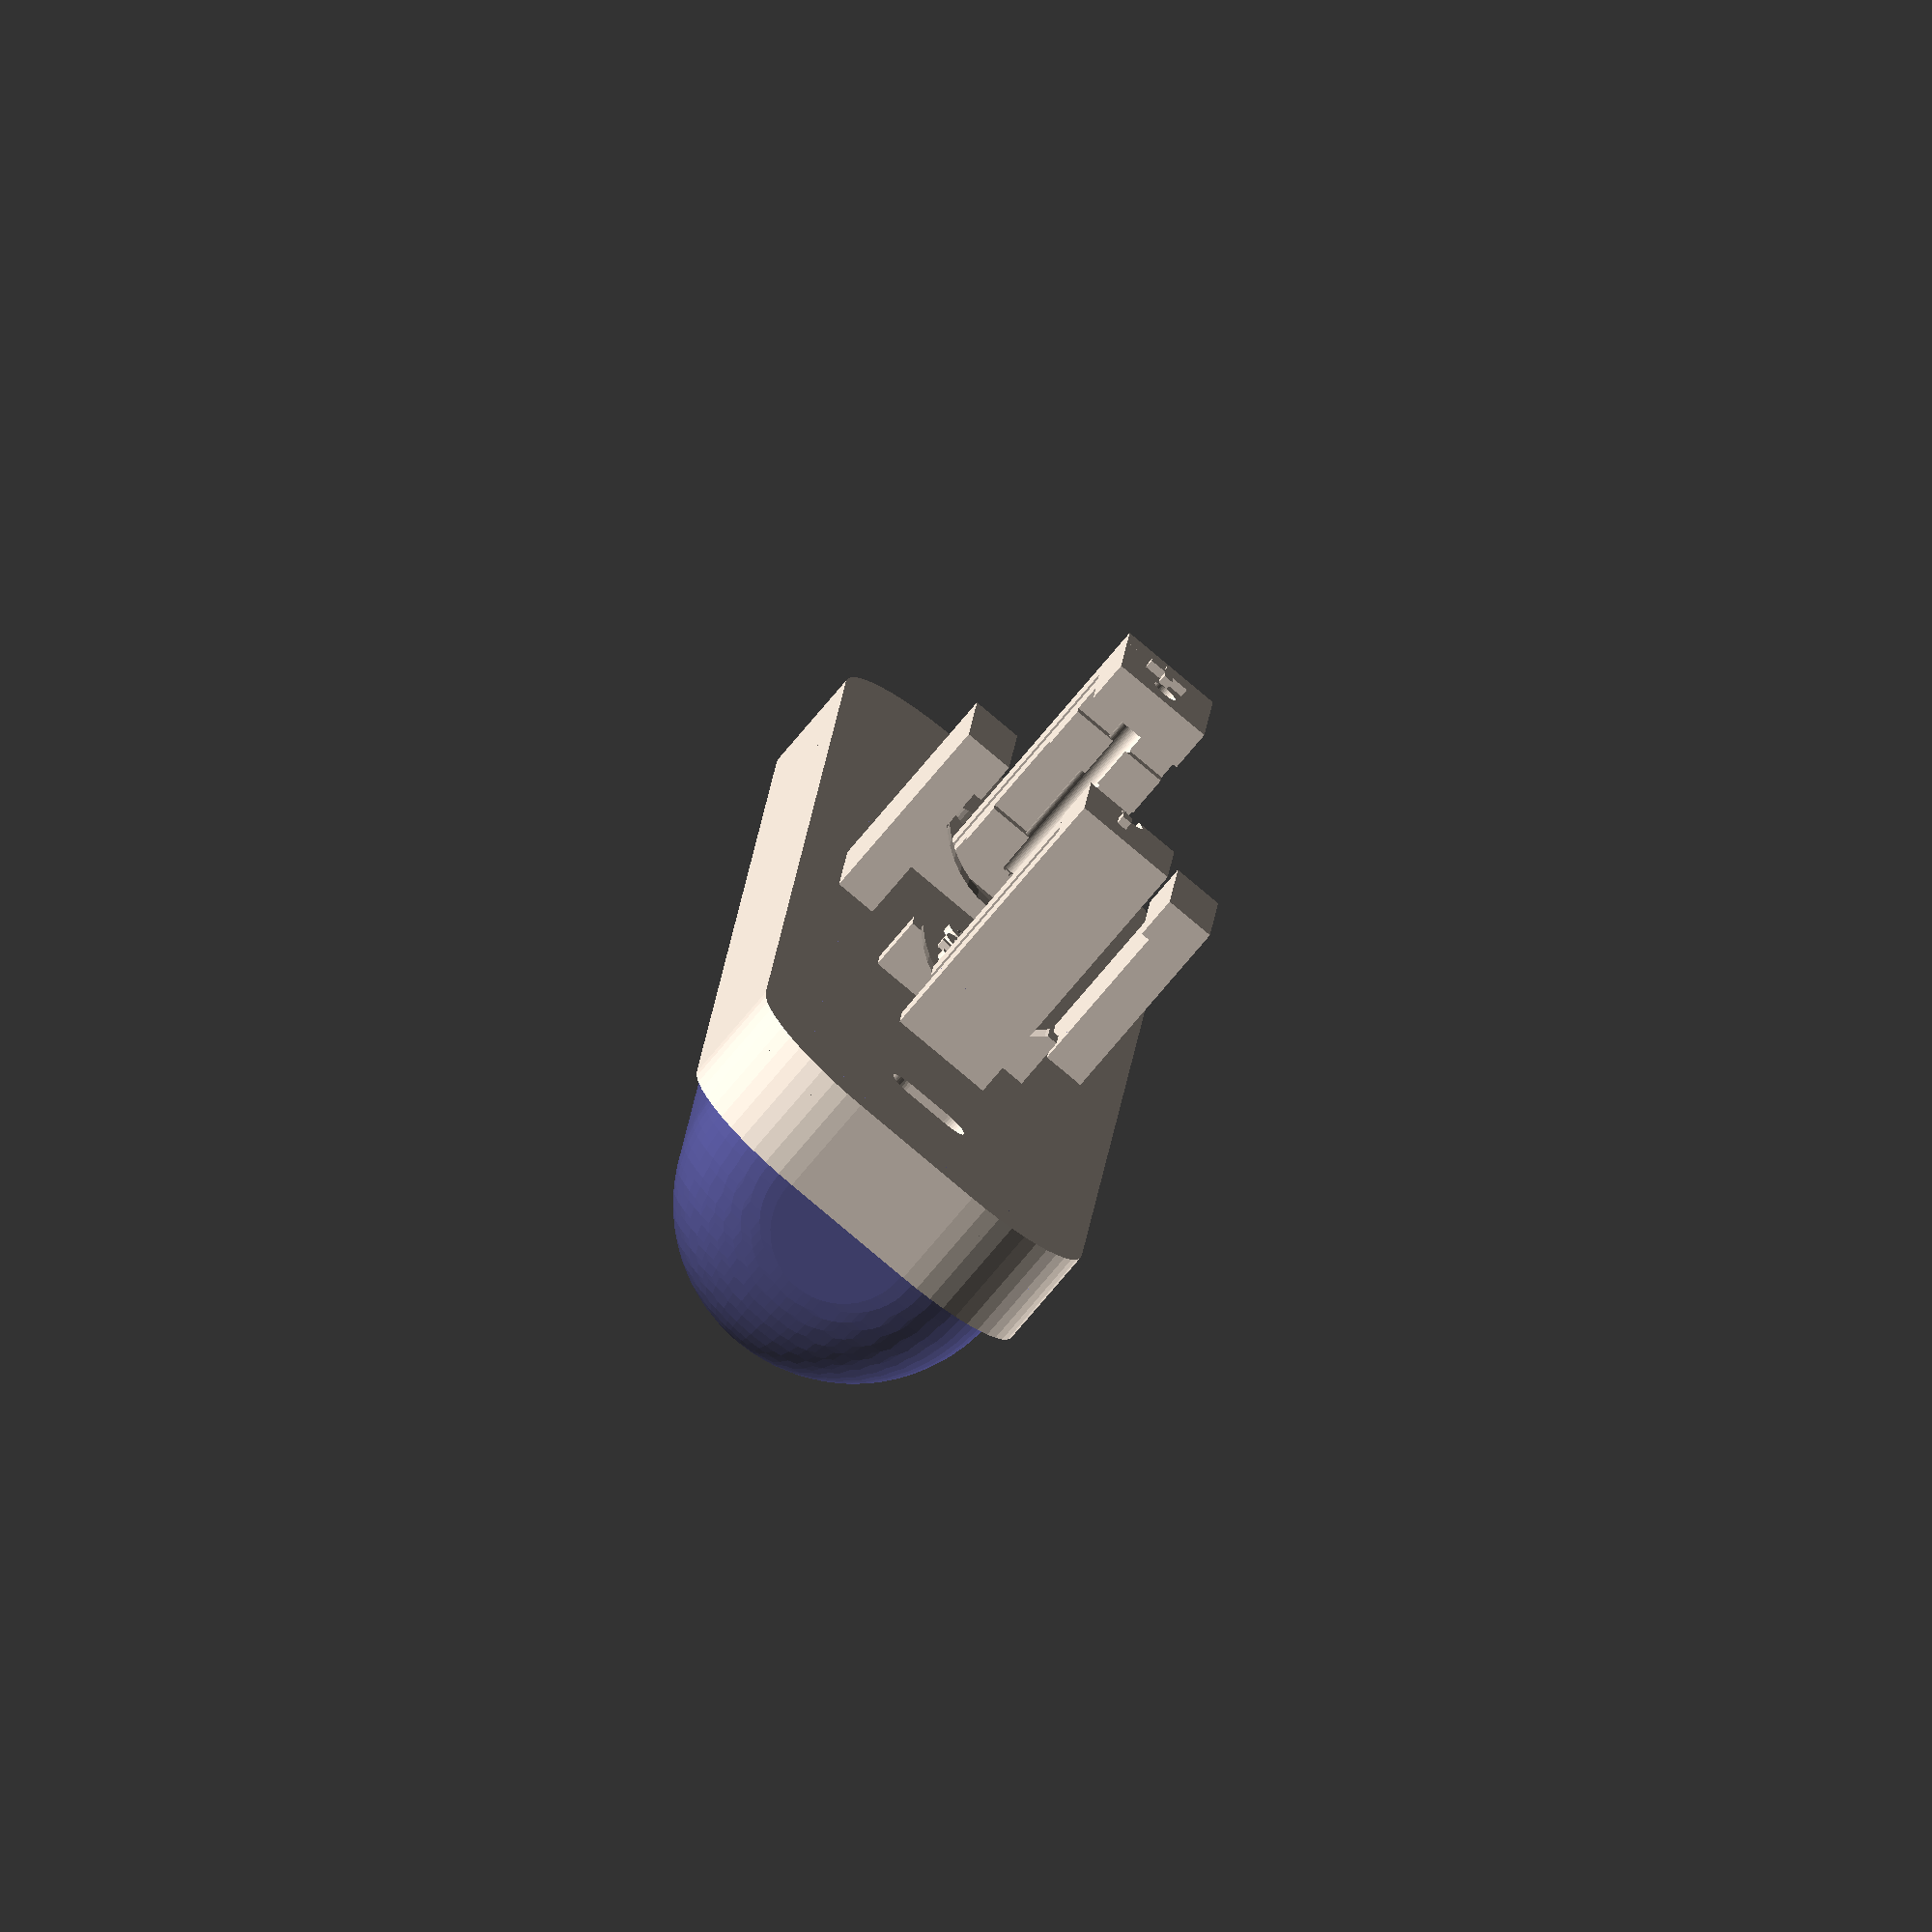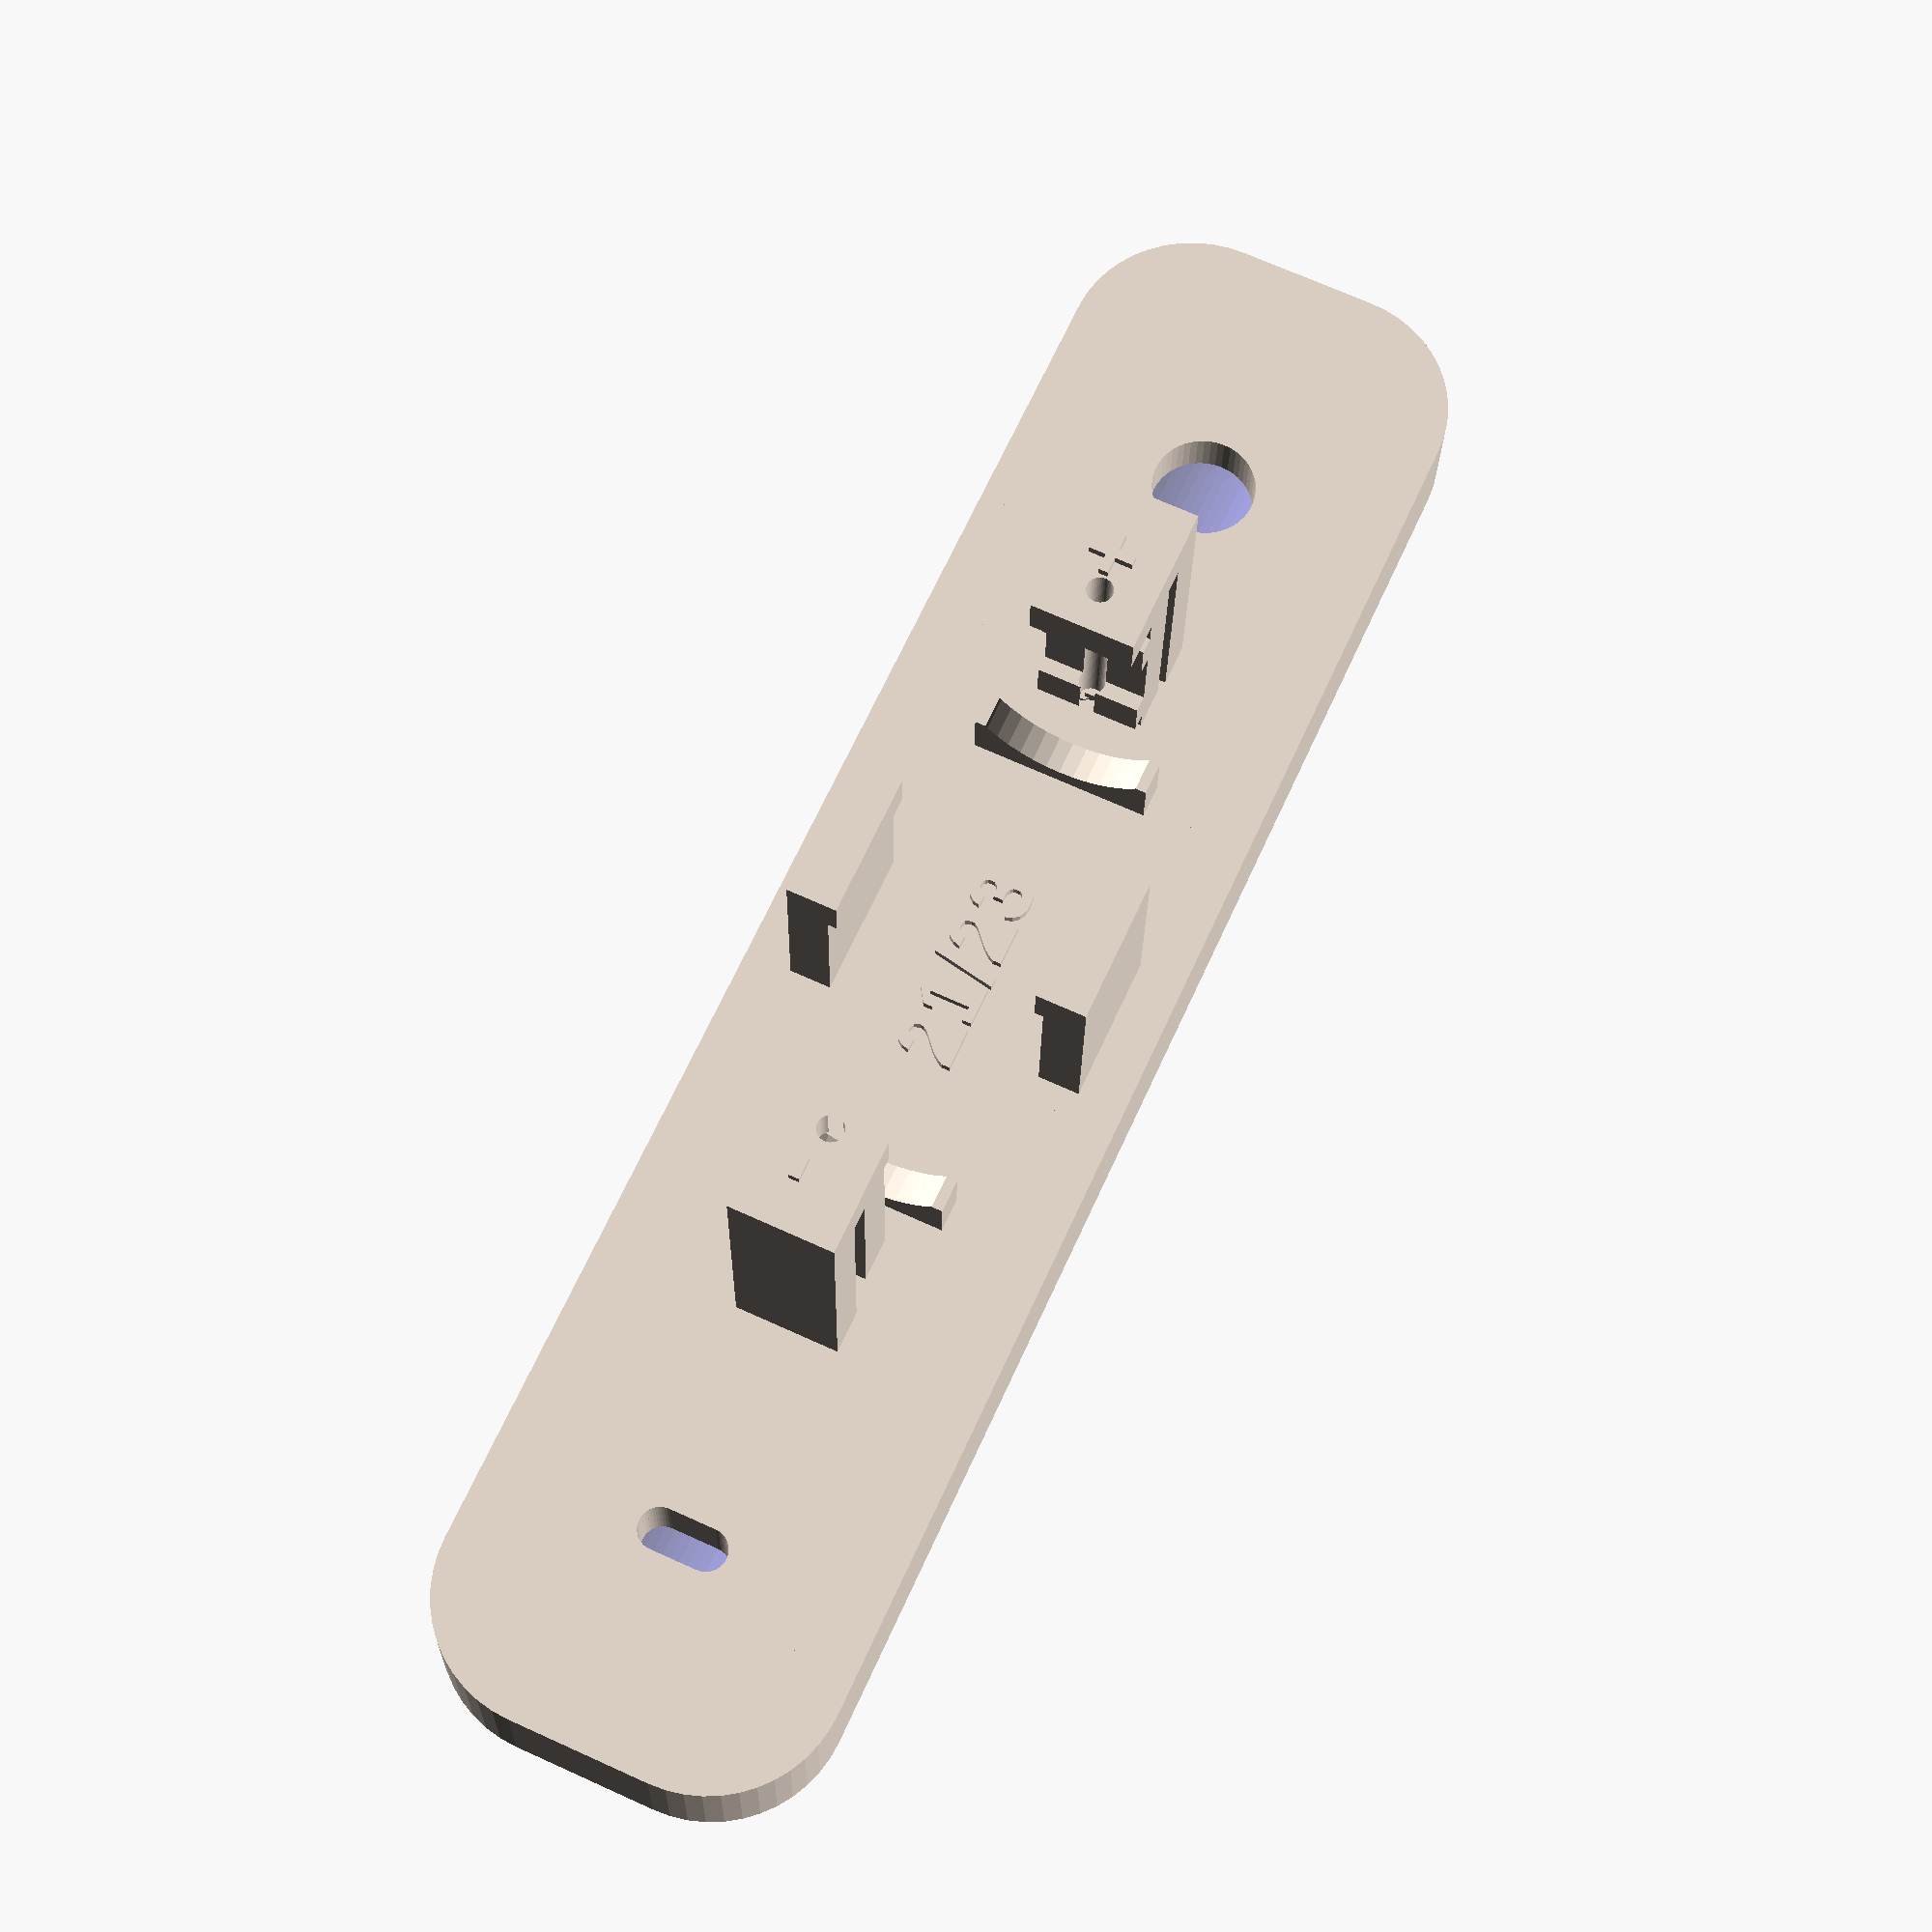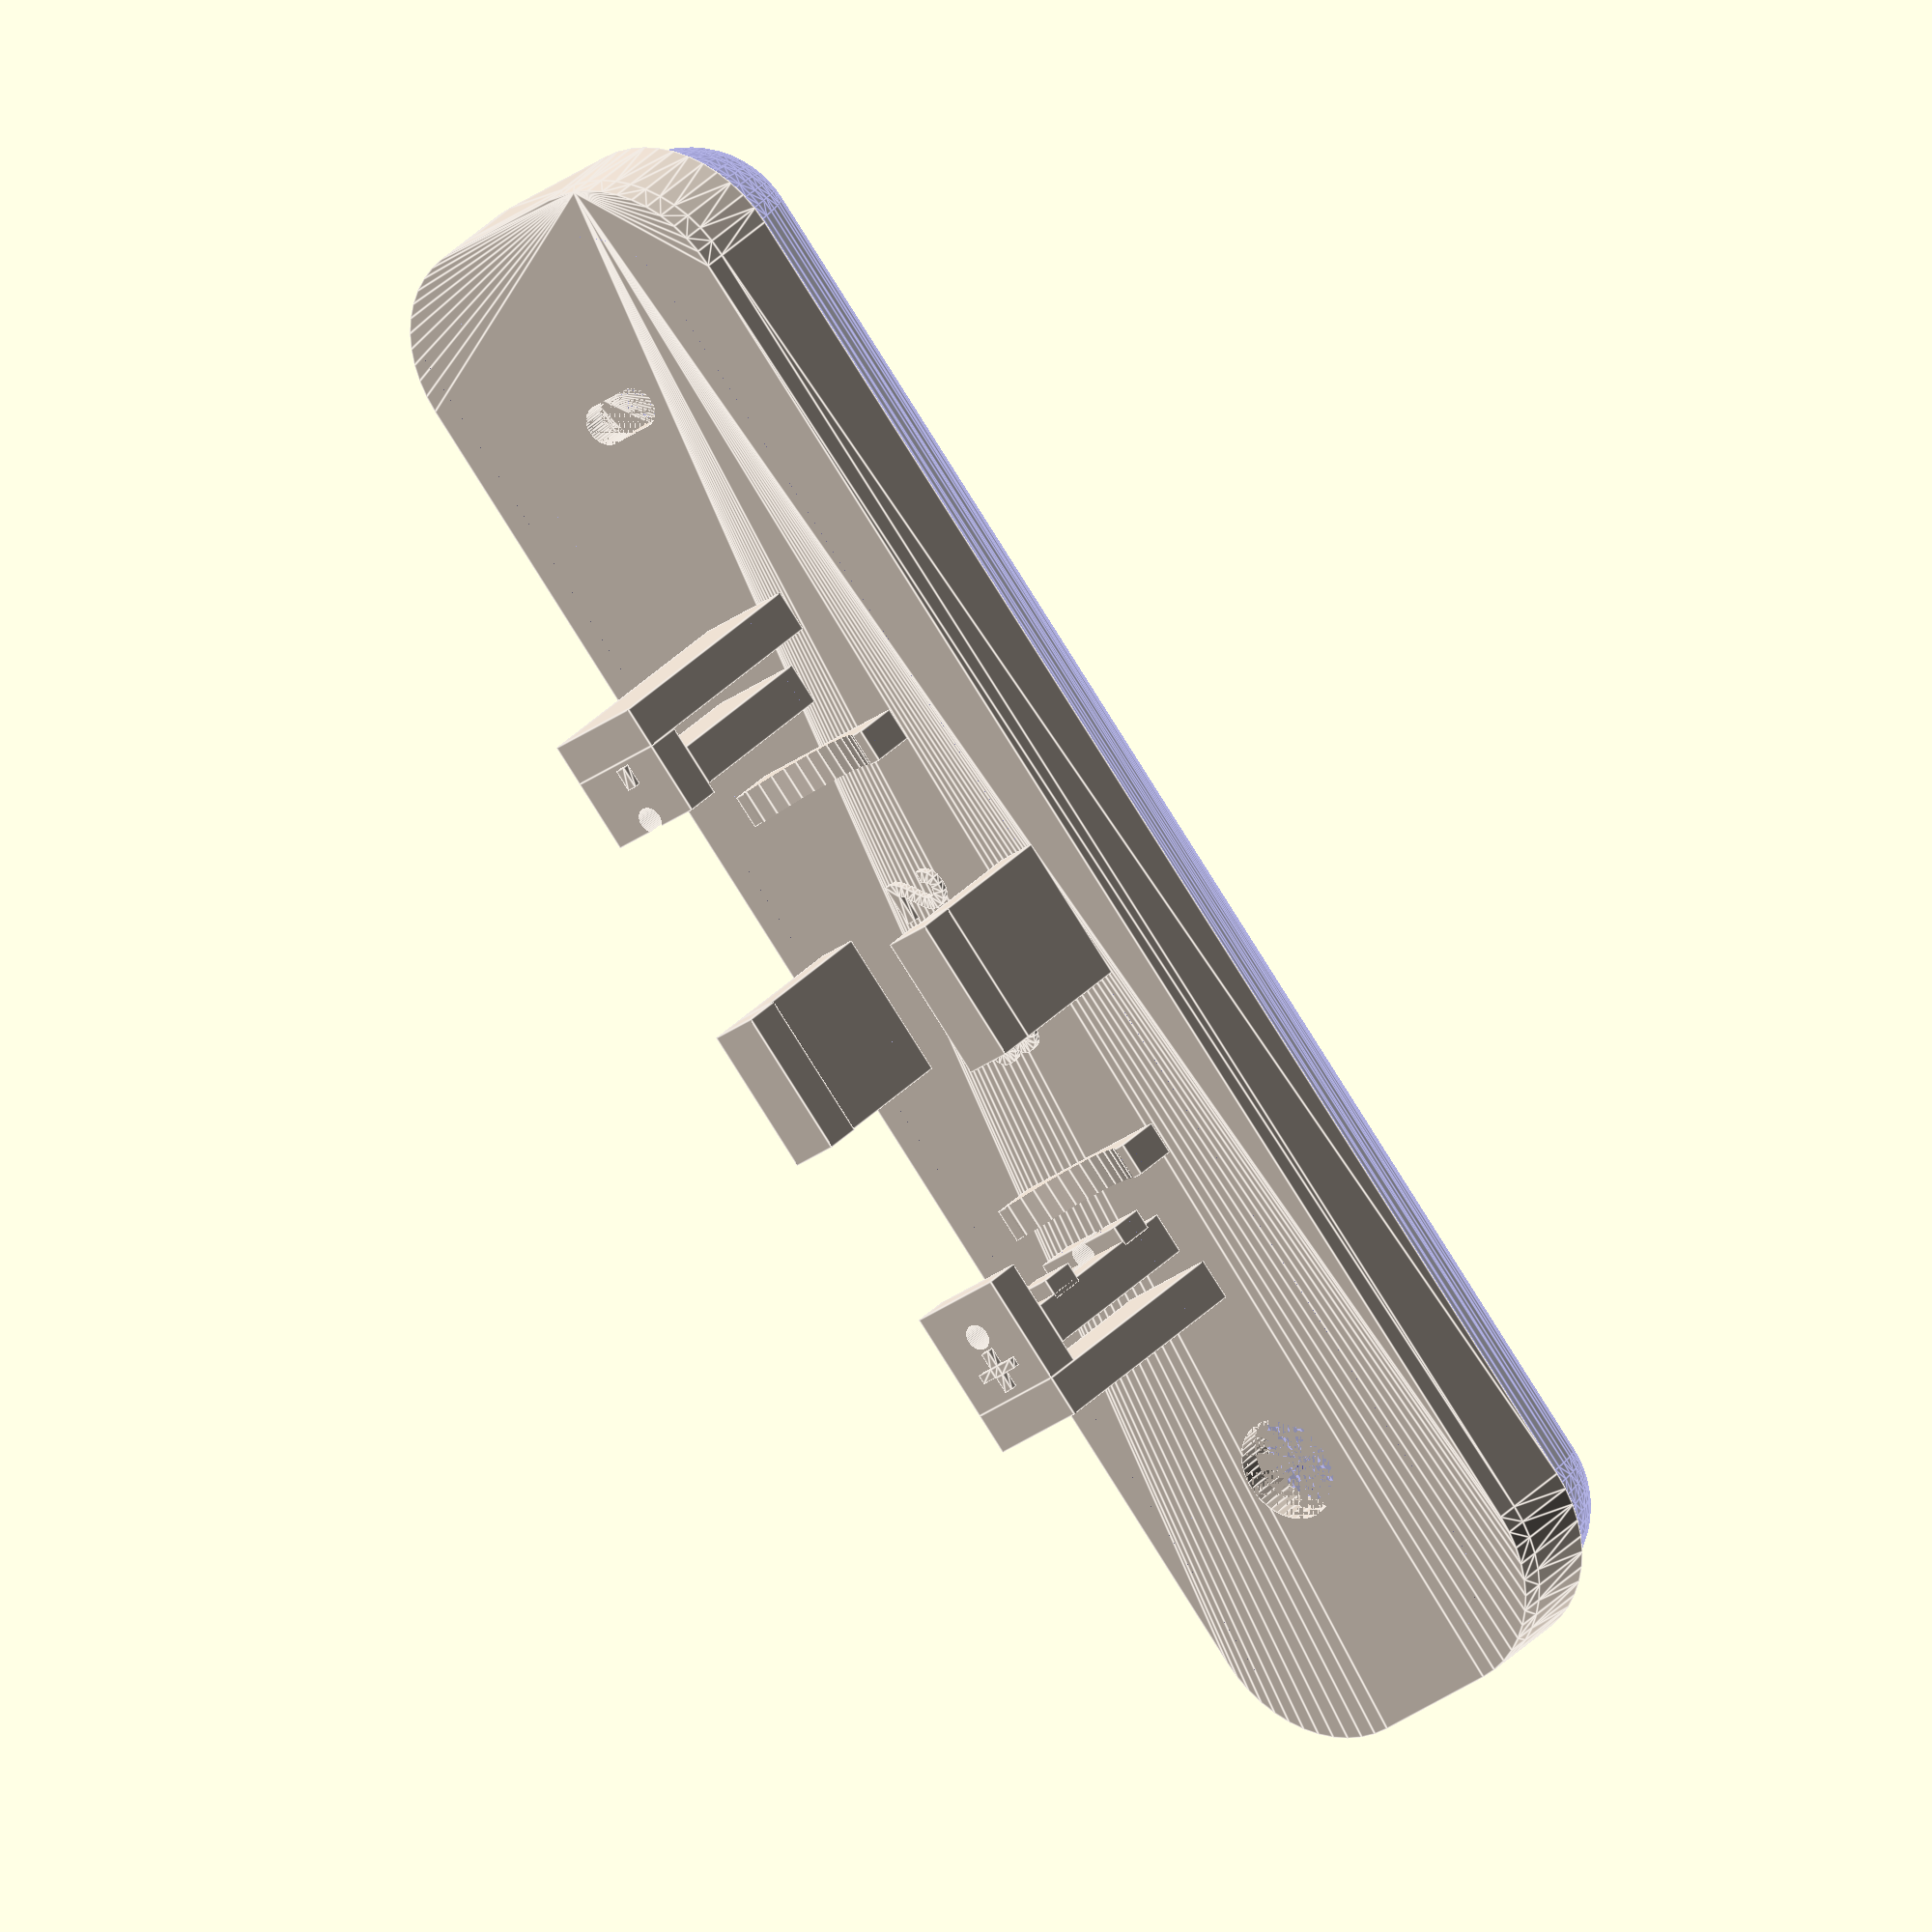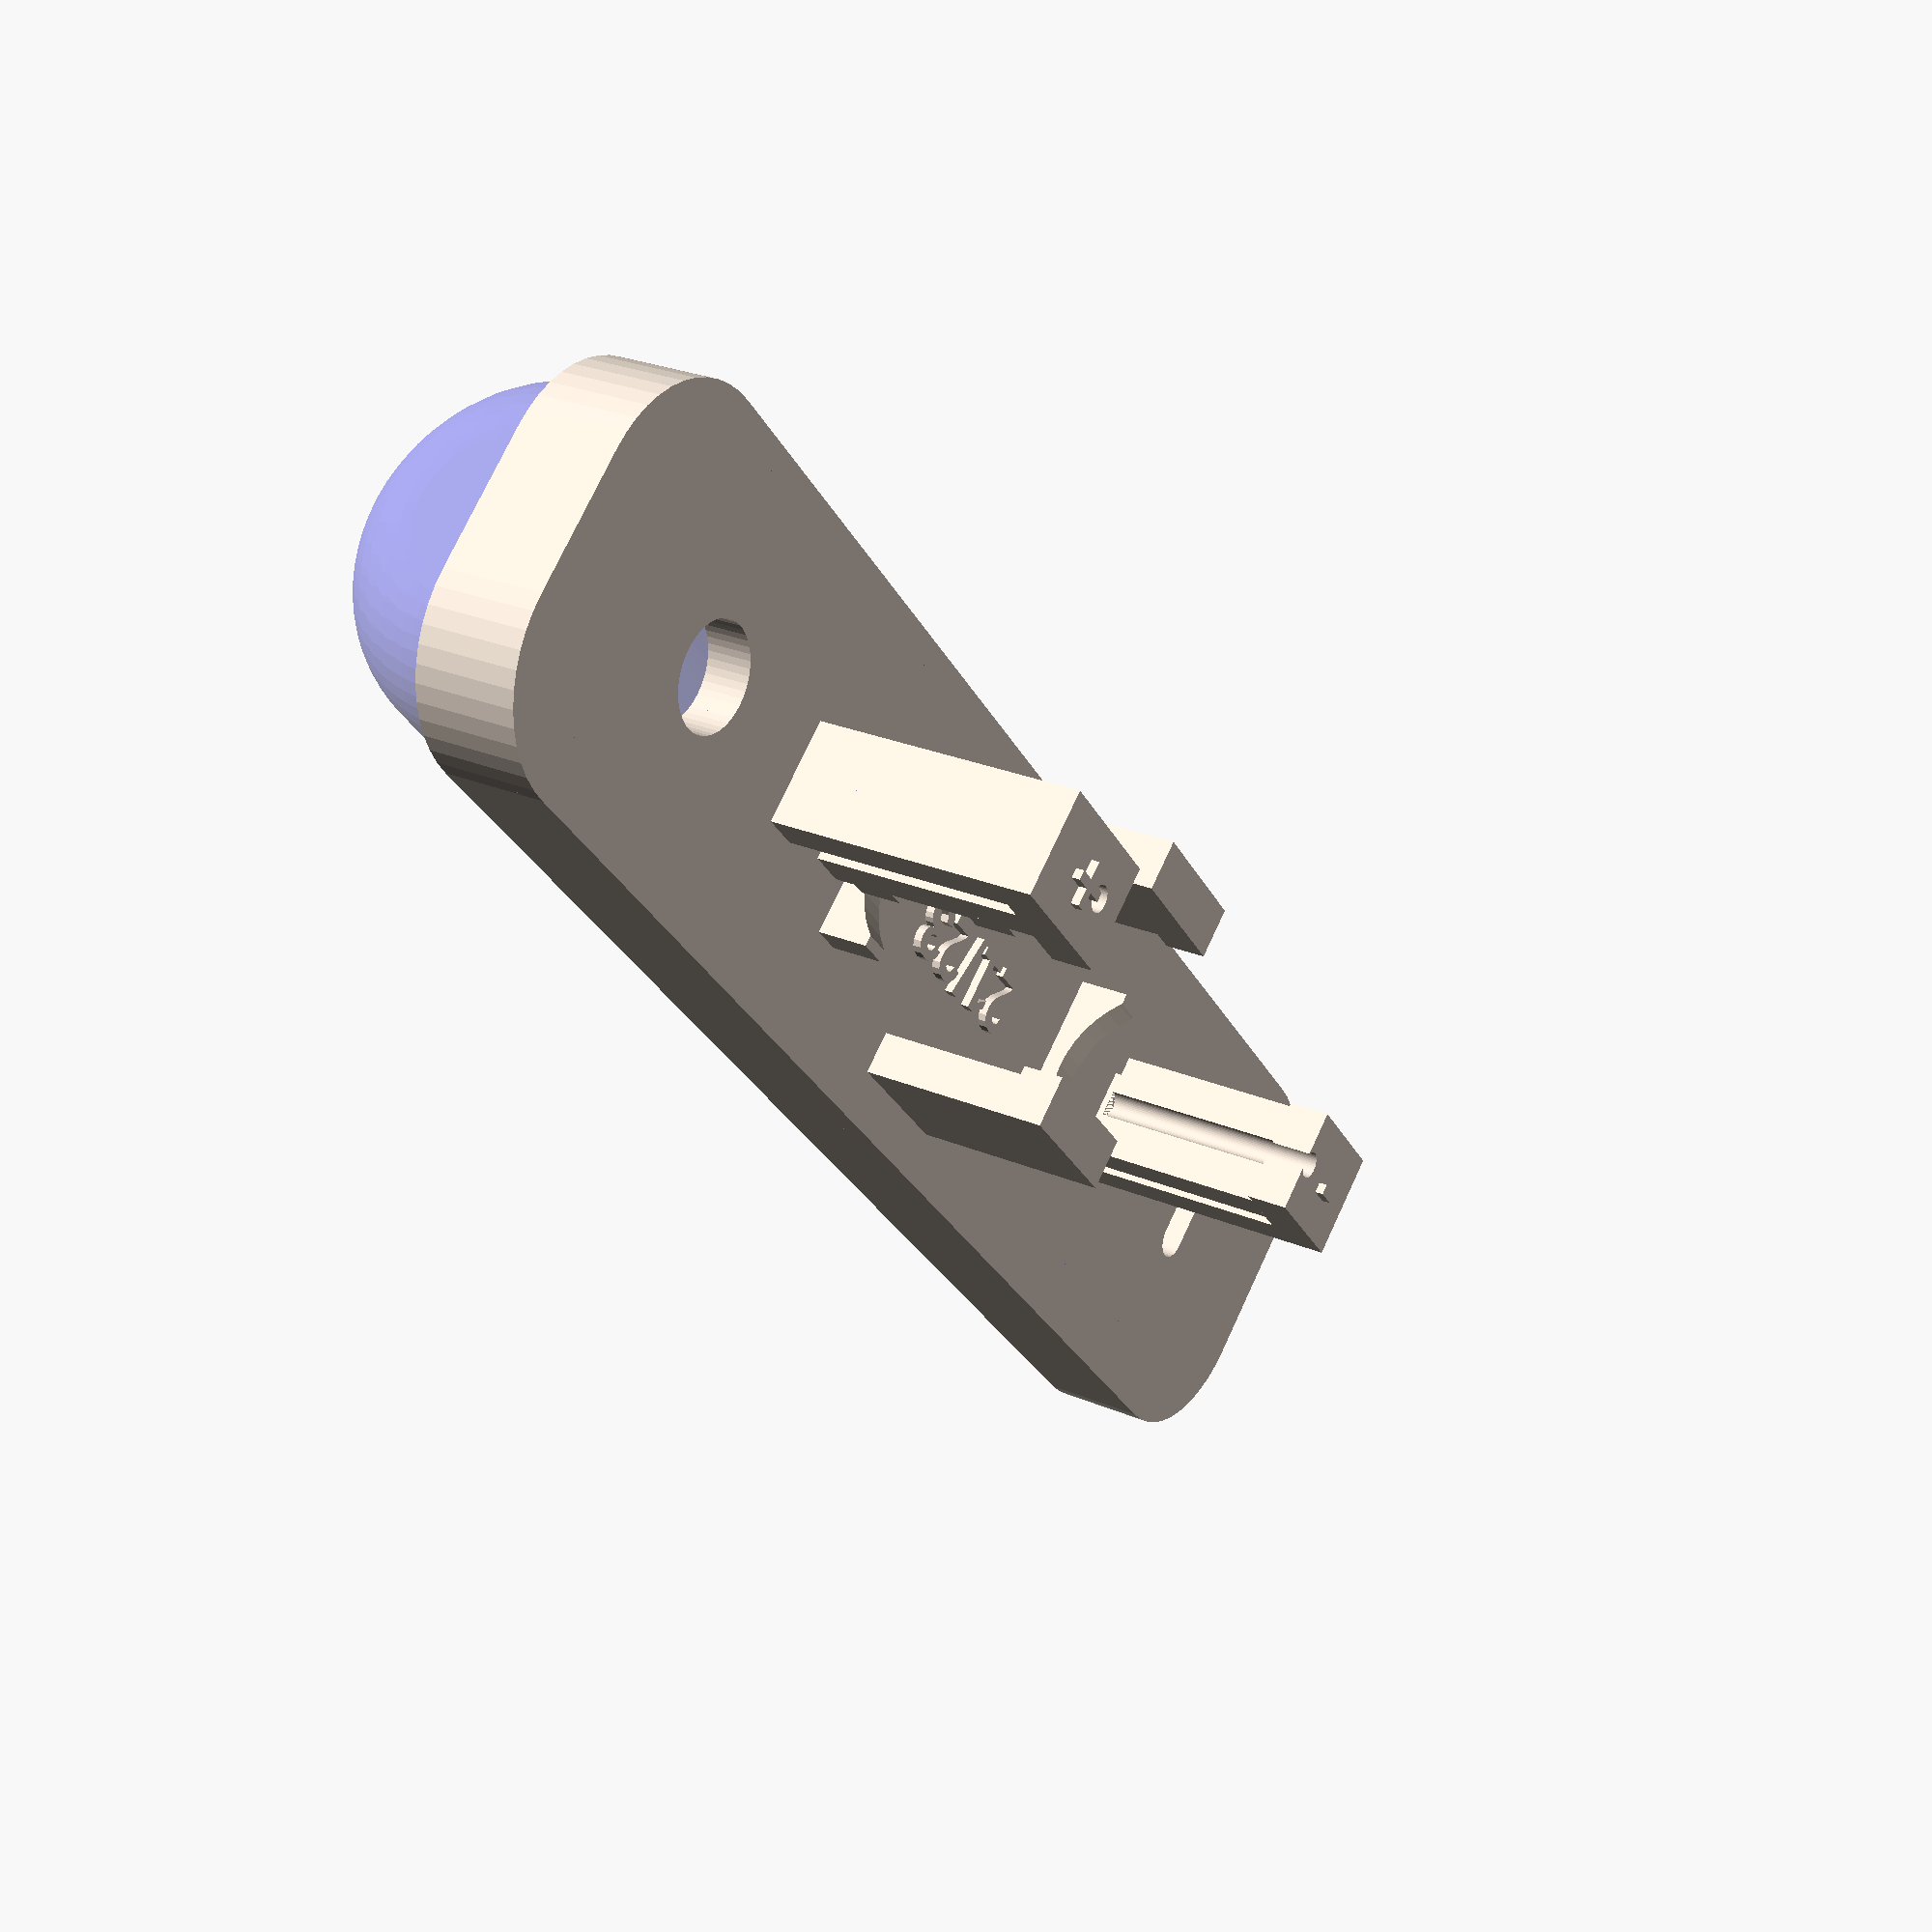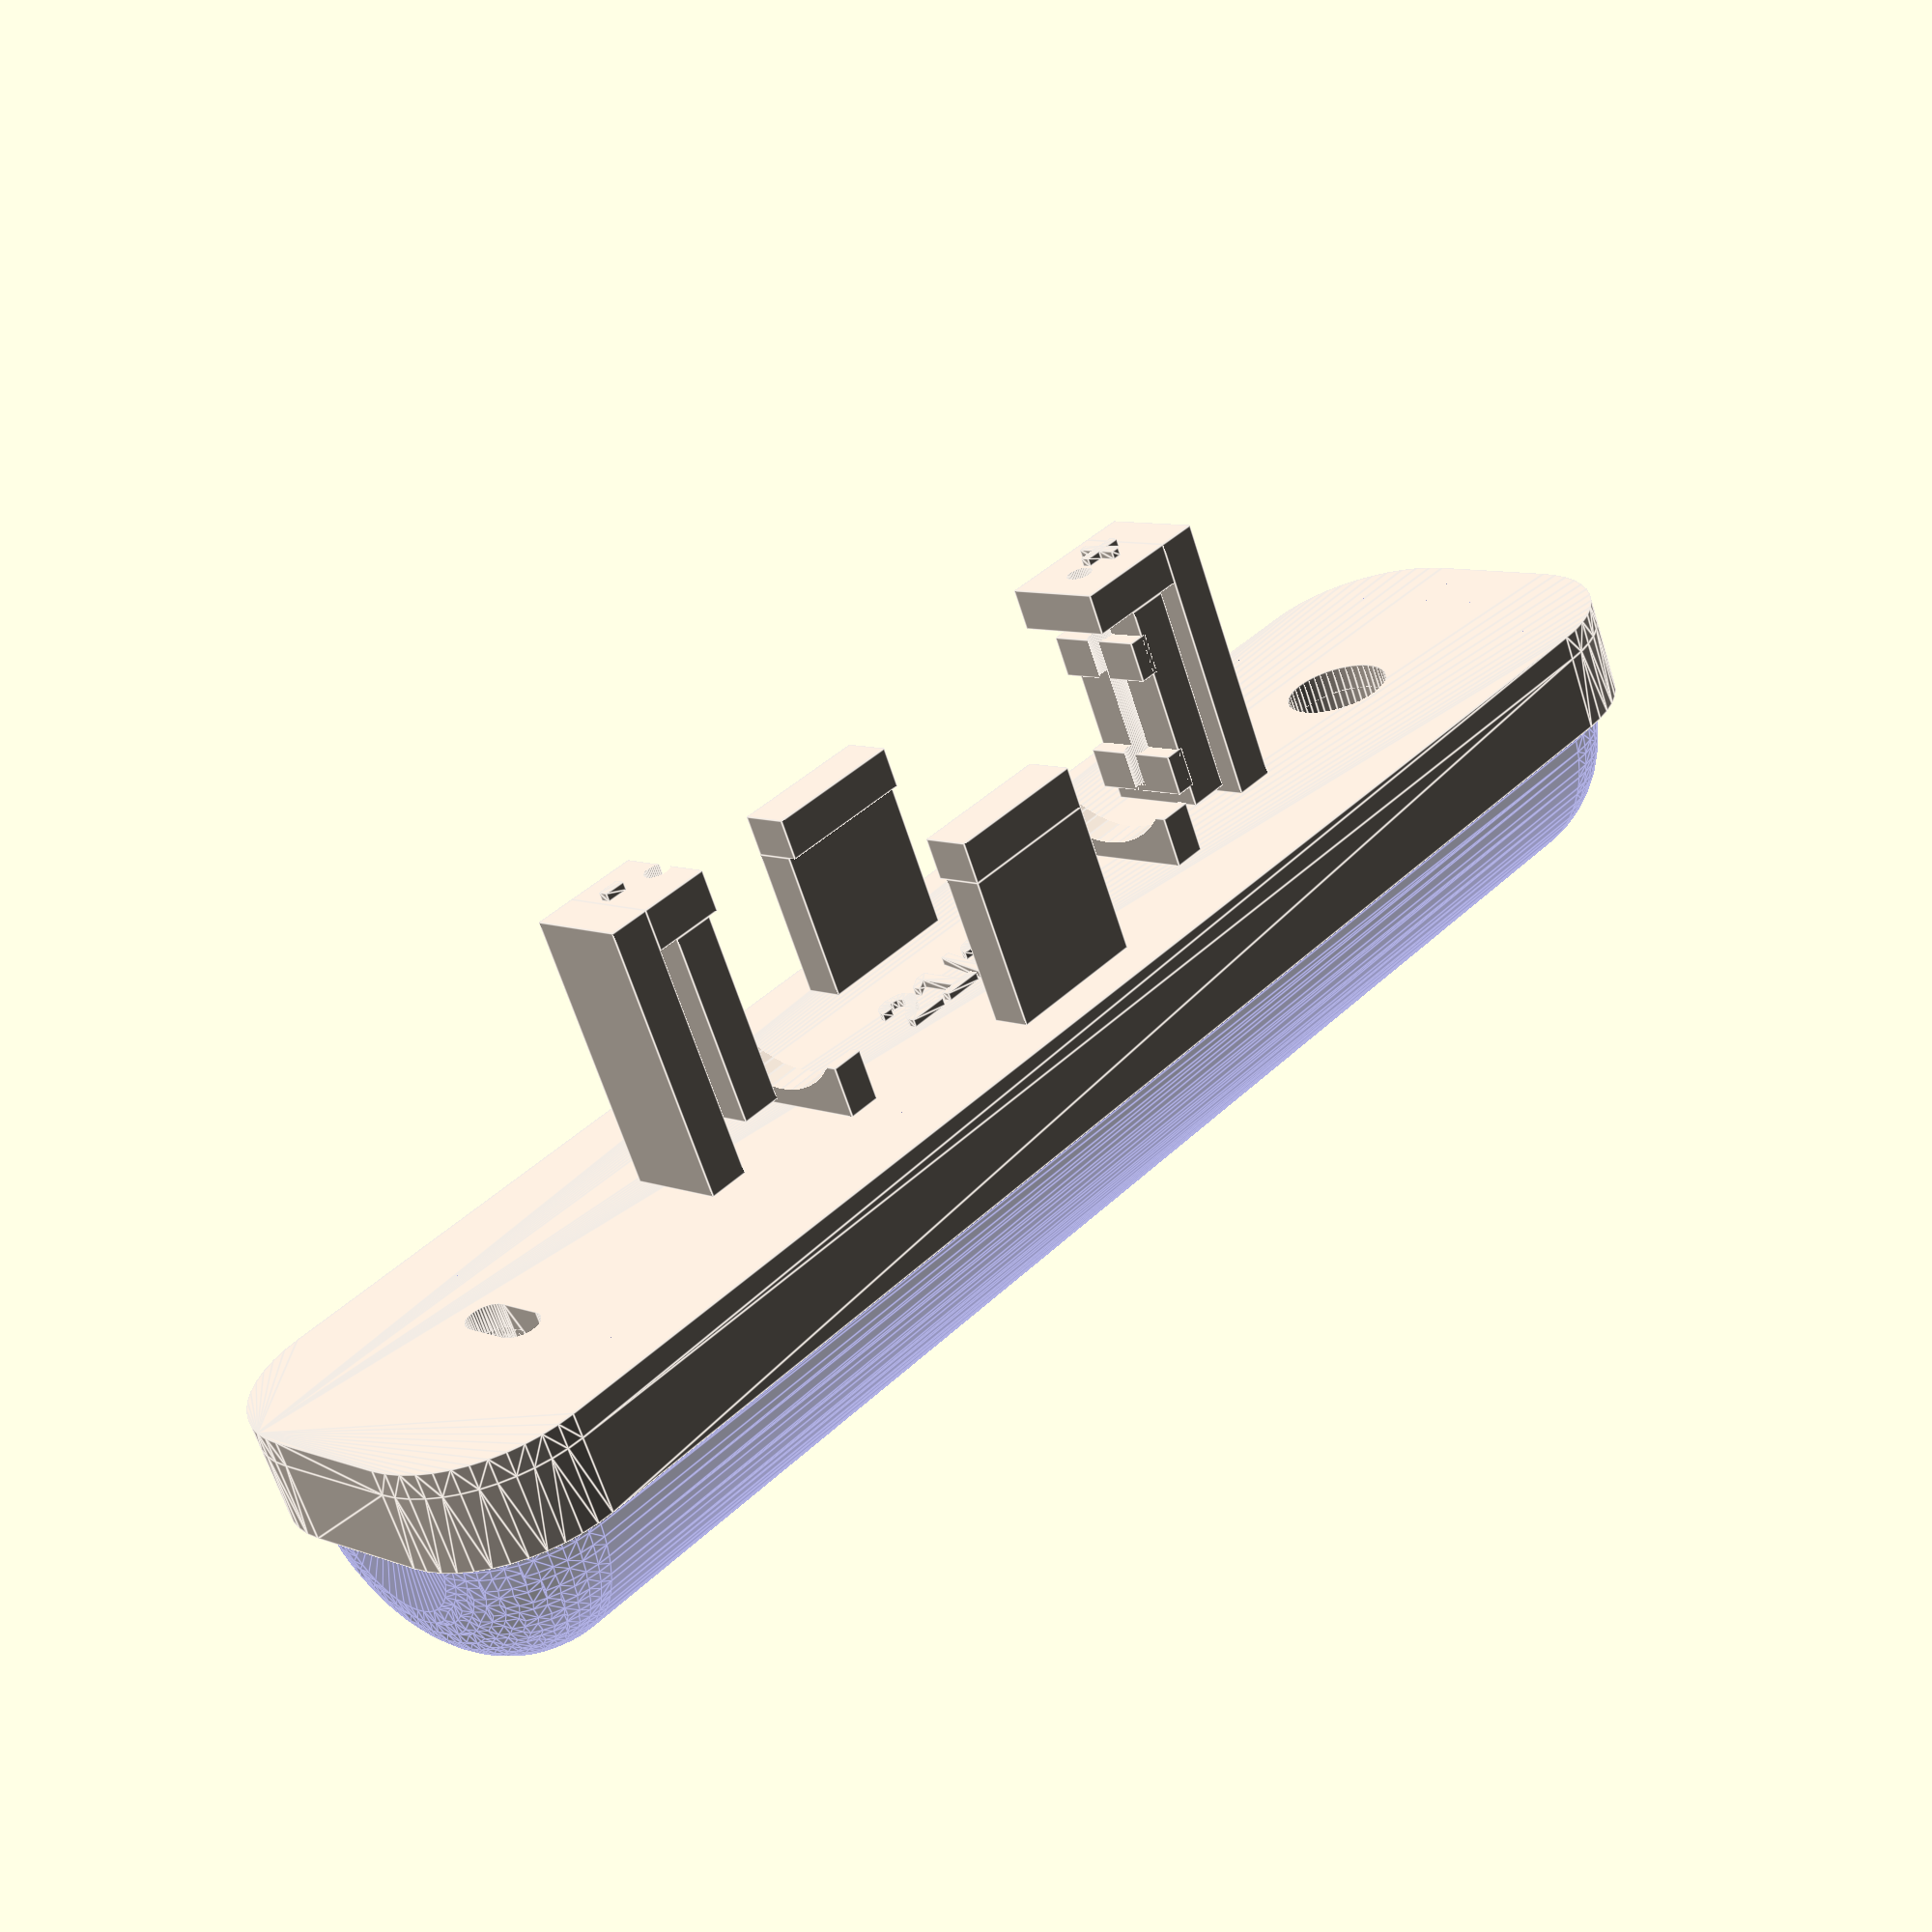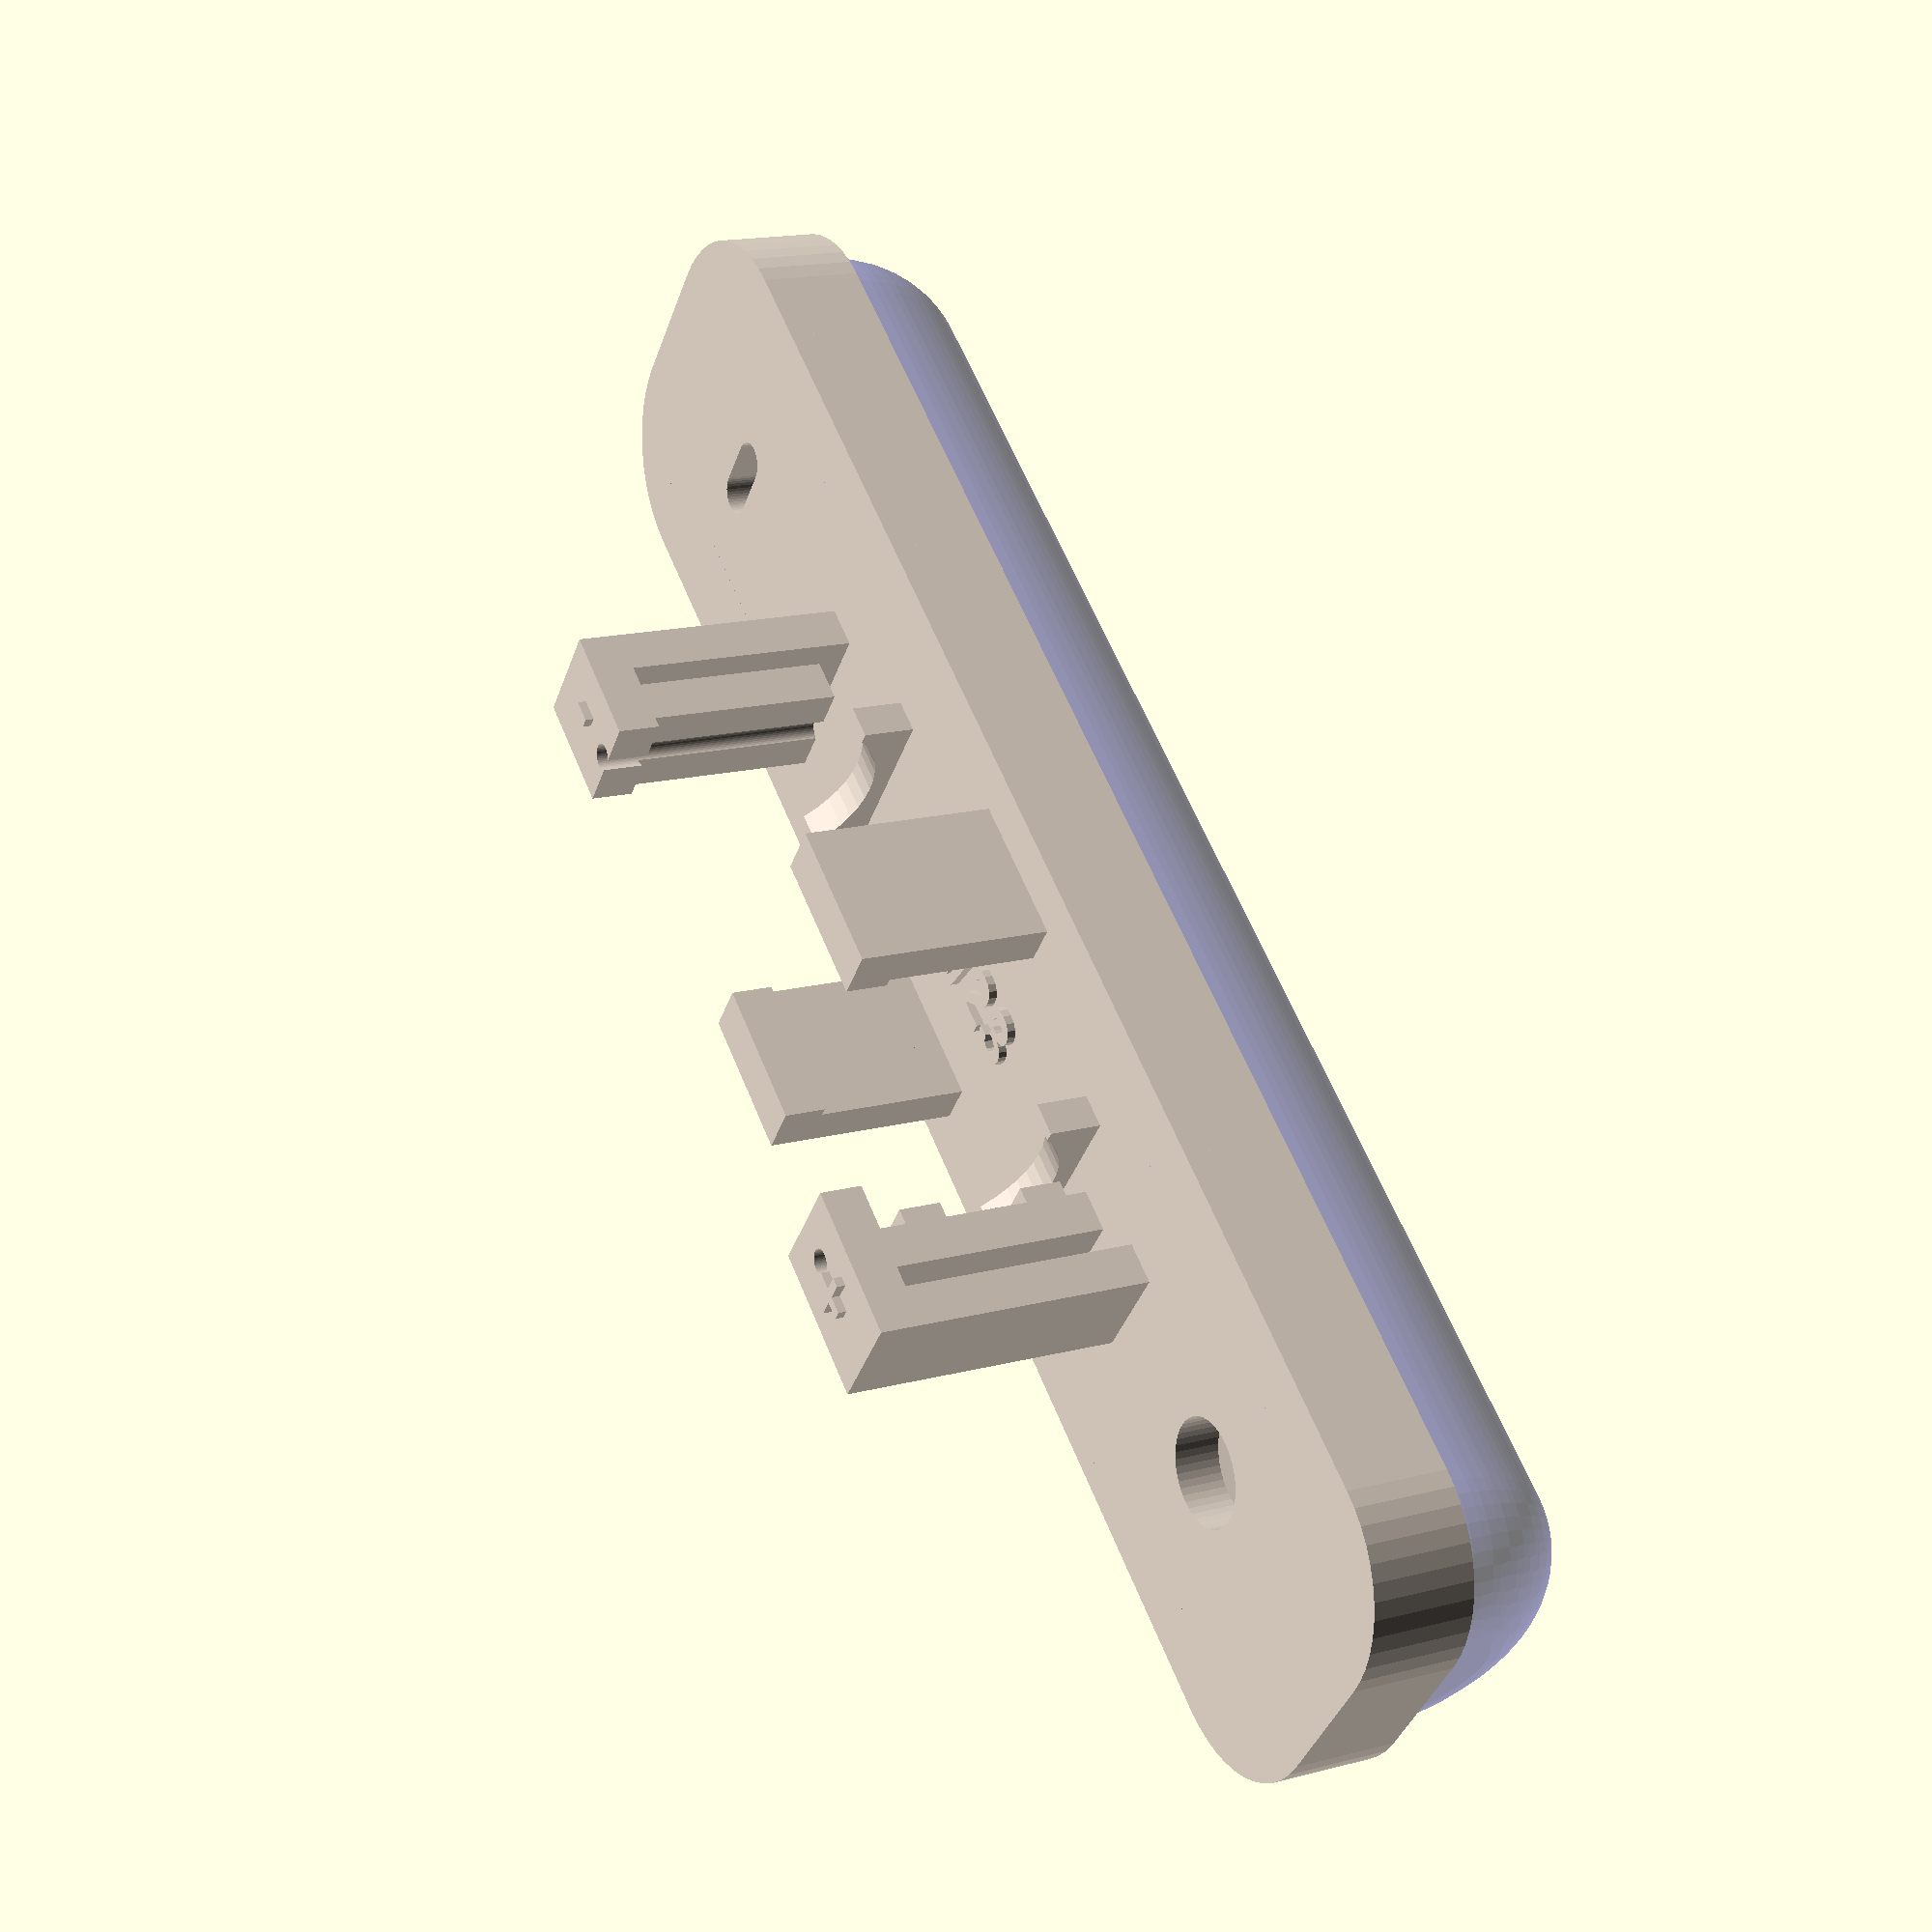
<openscad>
inch=25.4;
fineness=48;
kerf=0.007*inch*1.25;
comfort=0.25;
echo(kerf);

cross_section=0;
glass_override=0;

width=inch/2;
height=inch/2;
length=inch*2;

glass_connector=7.5/2;
glass_connector_holder_shell=1.2;

connector_float=0.1;
lock_height=0.5;
lock_depth=0.1;//kerf*1.5;

shell=1.6;

battery_text="21/23";
battery_bank=1;
battery_count=8; 
battery_length=28; //44.5; //AAA    // 18650 65.2;    // 50.5 AA;  // 28: 21/23
battery_width=10; //10.5; / AAA     // 18650 18;       // 14.5 AA;   // 10: 21/23
battery_spacing=1;
battery_holder_shell=1.6;
battery_clip_shell=2;
battery_clip_length=battery_length/4;
battery_knob=1.5;
battery_knob_width=3.5;
battery_clip_angle=15;
battery_clip_space=1;
battery_hover=1;
battery_wire=0.8;

battery_bank_length=105;
battery_bank_width=(battery_width+battery_spacing)*(battery_count/2)+battery_width/2;
battery_bank_depth=battery_width+sin(60)*battery_width+battery_spacing/2;

wire=2;
wire_shell=1;
wires_is_one=1;

screw_is_wire=0;
screw_shell=1;


screw_hole_diameter=5;
screw_head=10;
screw_head_height=0;//1/2*inch;

screw_in_glass=1;
screw_is_one=1;
screw_outside_glass=0;

light_board=1;
light_board_length=50;
light_board_width=7.5;
light_board_depth=1/16*inch;

box_corner=3;
box_shell=2;

prevailing_width=((screw_head>light_board_width && screw_in_glass)?screw_head:light_board_width);

glass_length=light_board_length+comfort*2+(screw_is_wire?0:(!wires_is_one?wire*2+wire_shell*4:wire+wire_shell*2))+comfort*2+(screw_in_glass?(screw_is_one?screw_head:screw_head*2):0+comfort*2);

glass_width=prevailing_width+comfort*2+glass_connector_holder_shell*2+comfort*2;

glass_height=screw_in_glass?screw_head_height:0;

prevailing_height=glass_connector>glass_height?glass_connector:glass_height;

controller_board=1;
controller_board_width=1.2*inch;
controller_board_height=1.2*inch;


module glass(){
    
    union(){
        translate([0,0,prevailing_height])
        rotate([0,90,0])
        difference(){
            translate([0,glass_width/2+shell,glass_width/4+shell])
            minkowski(){
                cylinder(glass_length+glass_width/4,glass_width/4,glass_width/4,$fn=fineness);
                rotate([0,-90,0])
                sphere(glass_width/4+shell,$fn=fineness);
            }
            
            translate([0.001,-0.001,-0.001])
            cube(size=[glass_width/2+shell+0.001,glass_width+shell*2+0.002,glass_length+glass_width+shell*2+0.002]);
            
            translate([0,glass_width/2+shell,glass_width/4+shell])
            minkowski(){
                
                cylinder(glass_length+glass_width/4,glass_width/4,glass_width/4,$fn=fineness);
                rotate([0,-90,0])
                sphere(glass_width/4,$fn=fineness);
            }
        }
        
       
        difference(){
            union(){
                
                translate([glass_width/4+shell,glass_width/4+shell,0])
                
                minkowski(){
                    cylinder(prevailing_height/2,glass_width/4+shell,glass_width/4+shell,$fn=fineness);
                    cube(size=[glass_length+glass_width/4,glass_width/2,prevailing_height/2]);
                }
                
                translate([glass_width/4+shell,glass_width/4+shell,(glass_connector-lock_height)/2-connector_float])
                minkowski(){
                    cylinder(lock_height/2,glass_width/4+shell+lock_depth,glass_width/4+shell+lock_depth,$fn=fineness);
                    cube(size=[glass_length+glass_width/4,glass_width/2,lock_height/2]);
                }
        
            }
            
            translate([glass_width/4+shell,glass_width/4+shell,-0.003])
            minkowski(){
                cylinder(prevailing_height/2,glass_width/4,glass_width/4,$fn=fineness);
                cube(size=[glass_length+glass_width/4,glass_width/2,prevailing_height/2+0.006]);
            }
        }
    }
}


module light_board_crosssection(){
    //cube(size[light_board_lenght/2,light_board_dep
   scale([.5,1,1]) 
 translate([-kerf-glass_connector_holder_shell,-kerf-glass_connector_holder_shell,-0.002])
    
    cube([
    light_board_length+glass_width+2*kerf+glass_connector_holder_shell*2+shell*2,
    
    light_board_width+comfort*2+glass_connector_holder_shell*2+comfort*2+shell*2+kerf*2+glass_connector_holder_shell*2,
    
    light_board_depth+glass_connector+shell+glass_width+0.003
    
    ]);
}


module light_board(){
    translate([0,0,-0.001])
cube([light_board_length,light_board_width,light_board_depth+0.001]);
    
}


module wire(length){
    translate([wire/2+wire_shell,wire/2+wire_shell,0])
    
    translate([0,0,-0.003])
    hull(){
        cylinder(length+0.006,wire/2,wire/2,$fn=fineness);
        
        translate([0,wire+comfort,0])
        cylinder(length+0.006,wire/2,wire/2,$fn=fineness);
    }
}

module wires(length){
    translate([-wire/2-wire_shell,-wire/2-wire_shell,0])
    wire(length);
    
    translate([-wire/2-wire_shell+light_board_length+wire+wire_shell*2+comfort*2,-wire/2-wire_shell,0])
    wire(length);
}

module wires_move(){
    translate([
            wire+shell+comfort+glass_connector_holder_shell+comfort+glass_width/4+(screw_in_glass?screw_head:0),
            wire+shell+comfort+glass_connector_holder_shell+comfort+(prevailing_width-wire_shell*2-wire*2-comfort)/2,
            0])
    children();
}


module wire_shell(){
    translate([wire/2+wire_shell,wire/2+wire_shell,-0.001])
    difference(){
        hull(){
            cylinder(glass_connector/2+0.001,wire/2+wire_shell,wire/2+wire_shell,$fn=fineness);
            
            translate([0,wire+comfort,0])
            cylinder(glass_connector/2+0.001,wire/2+wire_shell,wire/2+wire_shell,$fn=fineness);
        }
        translate([0,0,-0.001])
        hull(){
            cylinder(glass_connector/2+0.003,wire/2,wire/2,$fn=fineness);
            
            translate([0,wire+comfort,0])
            cylinder(glass_connector/2+0.003,wire/2,wire/2,$fn=fineness);
        }
    }
}

module screw_hole(length=glass_connector_holder_shell){
    translate([0,0,-0.002])
    cylinder(length+0.004,screw_hole_diameter/2,screw_hole_diameter/2,$fn=fineness);
}

module light_base(){
    difference(){
        translate([glass_width/4+shell,glass_width/4+shell,0])
        minkowski(){
            cylinder(glass_connector_holder_shell/2,glass_width/4+shell+kerf+glass_connector_holder_shell,glass_width/4+shell+kerf+glass_connector_holder_shell,$fn=fineness);
            cube(size=[glass_length,glass_width/2,glass_connector_holder_shell/2]);
        }
        
        if (screw_in_glass){
        translate([shell+comfort+glass_connector_holder_shell+comfort+glass_width/4,shell+comfort+glass_connector_holder_shell+comfort+screw_head/2,0])
        screw_hole();
            
            if (!screw_is_one){
        translate([shell+comfort+glass_connector_holder_shell+comfort+glass_width/4+screw_head+wire+wire_shell*2+comfort+light_board_length+comfort+wire+wire_shell*2+prevailing_width/2,shell+comfort+glass_connector_holder_shell+comfort+screw_head/2,0])
        screw_hole();
            }
        }
            translate([
            shell+comfort+glass_connector_holder_shell+comfort+glass_width/4+(screw_in_glass?screw_head:0),
            shell+comfort+glass_connector_holder_shell+comfort+(prevailing_width-wire_shell*2-wire*2-comfort)/2,
            0])
    wire(glass_connector);


    translate([
            shell+comfort+glass_connector_holder_shell+comfort+glass_width/4+wire+wire_shell*2+comfort*2+(screw_in_glass?screw_head:0)+light_board_length,
            shell+comfort+glass_connector_holder_shell+comfort+(prevailing_width-wire_shell*2-wire*2-comfort)/2,
            0])
    wire(glass_connector);
    }
}

module glass_connector_holder_cutout(){
    
    translate([glass_width/4+shell,glass_width/4+shell,-0.001])
            minkowski(){
                cylinder(glass_connector/2+0.002,glass_width/4+shell+glass_connector_holder_shell,glass_width/4+shell+glass_connector_holder_shell,$fn=fineness);
                cube(size=[glass_length+glass_width/4-wire,glass_width/2,glass_connector/2+glass_connector_holder_shell]);
            }
}



module glass_connector_holder(){
    
    difference(){
        
        translate([glass_width/4+shell,glass_width/4+shell,0])
        minkowski(){
            cylinder(glass_connector/2,glass_width/4-comfort,glass_width/4-comfort,$fn=fineness);
            cube(size=[glass_length+glass_width/4,glass_width/2,glass_connector/2]);
        }
        
        translate([glass_width/4+shell,glass_width/4+shell,-.003])
        minkowski(){
            cylinder(glass_connector/2+0.006,glass_width/4-glass_connector_holder_shell-comfort,glass_width/4-glass_connector_holder_shell-comfort,$fn=fineness);
            cube(size=[glass_length+glass_width/4,glass_width/2,glass_connector/2]);
        }
    }
    
    
    difference(){
        difference(){
            
            translate([glass_width/4+shell,glass_width/4+shell,0])
            minkowski(){
                cylinder(glass_connector/2,glass_width/4+shell+glass_connector_holder_shell,glass_width/4+shell+glass_connector_holder_shell,$fn=fineness);
                cube(size=[glass_length+glass_width/4,glass_width/2,glass_connector/2]);
            }
            
            translate([glass_width/4+shell,glass_width/4+shell,-0.001])
            minkowski(){
                cylinder(glass_connector/2,glass_width/4+shell+kerf,glass_width/4+shell+kerf,$fn=fineness);
                cube(size=[glass_length+glass_width/4,glass_width/2,glass_connector+0.002]);
            }
        }
        
        
        translate([glass_width/4+shell,glass_width/4+shell,(glass_connector-lock_height)/2-kerf])
        minkowski(){
            cylinder(lock_height/2,glass_width/4+shell+lock_depth+kerf,glass_width/4+shell+lock_depth+kerf,$fn=fineness);
            cube(size=[glass_length+glass_width/4,glass_width/2,lock_height/2+kerf*2]);
        }

    }
    
}

module glass_connector(){

    difference(){
        union(){
            

    color([0.9,0.85,0.8,1])
    translate([0,0,0])
    light_base();
            
    color([0,0.4,0.0,1])
    translate([shell+comfort+glass_connector_holder_shell+comfort+glass_width/4+wire+wire_shell*2+comfort+(screw_in_glass?screw_head:0),comfort+glass_connector_holder_shell+comfort+shell+((prevailing_width-light_board_width)/2),glass_connector_holder_shell])
    light_board();



    color([0.9,0.85,0.8,1]){
        translate([
                shell+comfort+glass_connector_holder_shell+comfort+glass_width/4+(screw_in_glass?screw_head:0),
                shell+comfort+glass_connector_holder_shell+comfort+(prevailing_width-wire_shell*2-wire*2-comfort)/2,glass_connector_holder_shell])
        wire_shell();


        translate([
                shell+comfort+glass_connector_holder_shell+comfort+glass_width/4+wire+wire_shell*2+comfort*2+(screw_in_glass?screw_head:0)+light_board_length,
                shell+comfort+glass_connector_holder_shell+comfort+(prevailing_width-wire_shell*2-wire*2-comfort)/2,glass_connector_holder_shell])
        wire_shell();
    }
            
    color([0.9,0.85,0.8,1])
    translate([0,0,glass_connector_holder_shell])
    glass_connector_holder();

    translate([0,0,glass_connector_holder_shell+connector_float])
    color([0.4,0.4,0.8,0.6])
    glass();


        }
        
        //light_board_crosssection();
    }  
    
}


module light_box(){
    /*
    translate([glass_connector_holder_shell+battery_bank_length/2-((glass_connector_holder_shell*2+kerf*2+glass_length))/2-wire/2,
        glass_connector_holder_shell+3*(battery_bank_width+box_corner*2)/4-(glass_connector_holder_shell*2+kerf+glass_width+shell*2)/2,battery_bank_depth+box_corner*2-glass_connector_holder_shell])
        glass_connector();
    */
    
    translate([(battery_bank_length+box_corner*2)/2,3*battery_bank_width/4+box_corner,battery_bank_depth+box_corner*2-glass_connector_holder_shell])
    {
        light();
    }

    color([0.9,0.85,0.8,1])
    difference(){

        translate([box_corner,box_corner,box_corner])
        minkowski(){
        cube(size=[battery_bank_length,battery_bank_width,battery_bank_depth+glass_connector]);
            sphere(box_corner,$fn=fineness);
        }

        translate([box_corner,box_corner,box_corner])
        minkowski(){
        cube(size=[battery_bank_length,battery_bank_width,battery_bank_depth]);
            sphere(box_corner-box_shell,$fn=fineness);
        }
        
        
        cube([battery_bank_length+box_corner*2+0.002,battery_bank_width+box_corner*2,(battery_bank_depth+box_corner*2)/2]);
        
        /*
        cube([(battery_bank_length+box_corner*2)/2,battery_bank_width+box_corner*2,battery_bank_depth+box_corner*2]);
        
        
        cube([battery_bank_length+box_corner*2,(battery_bank_width+box_corner*2)/2,battery_bank_depth+box_corner*2]);
        */
        
        /*
        translate([glass_connector_holder_shell+battery_bank_length/2-((glass_connector_holder_shell*2+kerf*2+glass_length))/2,
        glass_connector_holder_shell+3*(battery_bank_width+box_corner*2)/4-(glass_connector_holder_shell*2+kerf+glass_width+shell*2)/2,
    battery_bank_depth+box_corner*2-glass_connector_holder_shell])

        glass_connector_holder_cutout();
        */
        
    translate([(battery_bank_length+box_corner*2)/2,3*battery_bank_width/4+box_corner,battery_bank_depth+box_corner*2])
        centered_holder_cutout();
    
 
        /*

    translate([glass_connector_holder_shell+battery_bank_length/2-((glass_connector_holder_shell*2+kerf*2+glass_length))/2-wire/2,
        
    3*(battery_bank_width+box_corner*2)/4-(glass_connector_holder_shell*2+kerf*2+prevailing_width)/2-wire/2-wire/2,

    battery_bank_depth+box_corner*2-box_shell-0.1]){
        
    translate([])
        wires_move()wires(box_corner);
    }

*/  
     translate([(battery_bank_length+box_corner*2)/2,3*battery_bank_width/4+box_corner,battery_bank_depth+box_corner*2-box_shell-0.1])
        {
            centered_wires(4);
            screw_holes(4);
        }
    }

}


module battery(){
    translate([0,battery_width/2,battery_width/2])
    rotate([0,90,0]){
    cylinder(battery_length-battery_knob,battery_width/2,battery_width/2,$fn=fineness);
    
        translate([0,0,battery_length-battery_knob-0.001])
        cylinder(battery_knob+0.001,battery_knob_width/2,battery_knob_width/2,$fn=fineness);    
    }
}

module batteries(){
    for (i=[0:battery_count/2-1]){
        translate([0,(battery_width+battery_spacing)*i,0])
        battery();
    }

    for (i=[0:battery_count/2-1]){
        translate([0,(battery_width+battery_spacing)*i+cos(60)*(battery_width+battery_spacing),sin(60)*(battery_width+battery_spacing)])
        battery();
    }
}




module centered_glass(){
    center_lightboard()
    //translate([(screw_is_one && !screw_is_wire && wires_is_one)?screw_head-wire_shell*2-wire-glass_width/4:(screw_is_one && !wires_is_one)?screw_head/2:0,0,0])
    
    translate([-glass_length/2-glass_width/2-comfort,-shell-glass_width/2,0])
    glass();
}

module centered_holder(){
    translate([-glass_length/2-glass_width/2-glass_connector_holder_shell+kerf/2,-glass_width/2-glass_connector_holder_shell-shell,0])
    translate([glass_connector_holder_shell,glass_connector_holder_shell,0])
    glass_connector_holder();
}

module centered_wire(length=1){
    translate([-wire/2-wire_shell,-wire_shell-wire-comfort/2,0])
    wire(length);
};

module centered_wires(length){
    if (!screw_is_wire){
        translate([-light_board_length/2-comfort-wire_shell-wire/2,0,0])
        centered_wire(length);
        
        if (!wires_is_one){
            translate([light_board_length/2+comfort+wire_shell+wire/2,0,0])
            centered_wire(length);
        }
    }
}

module centered_wire_shell(){
    translate([-wire_shell-wire/2,-wire-comfort/2-wire_shell,0])
    wire_shell();
}

module centered_wire_shells(){
    if (!screw_is_wire){
        translate([-light_board_length/2-comfort-wire_shell-wire/2,0,0])
        centered_wire_shell();

        if (!wires_is_one){
            translate([light_board_length/2+comfort+wire_shell+wire/2,0,0])
            centered_wire_shell();
        }
    }
}

module centered_lightboard(){
    translate([-light_board_length/2,-light_board_width/2,0])
    light_board();
}

module screw_holes(length=1){
    if (!screw_is_one){
    translate([-light_board_length/2-comfort-(!screw_is_wire?wire_shell*2+wire+comfort:0)-screw_head/2,0,0])
    screw_hole(length);
    }
    
    translate([light_board_length/2+comfort+((!screw_is_wire && !wires_is_one)?wire_shell*2+wire+comfort:0)+screw_head/2,0,0])
    screw_hole(length);
}

module screw_hole_pads(){
    if (!screw_is_one){
    translate([-light_board_length/2-comfort-(!screw_is_wire?wire_shell*2+wire+comfort:0)-screw_head/2,0,0])
    screw_hole_pad();
    }

    translate([light_board_length/2+comfort+((!screw_is_wire && !wires_is_one)?wire_shell*2+wire+comfort:0)+screw_head/2,0,0])
    screw_hole_pad();
}

module screw_hole_pad(height){
    translate([0,0,-0.001])
    cylinder(height+0.001,screw_head/2,screw_head/2,$fn=fineness);
}

module centered_light_base(){
    translate([-light_board_length/2-comfort-wire_shell*2-wire-comfort-screw_head-comfort-glass_width/4-glass_connector_holder_shell-comfort-shell-kerf-glass_connector_holder_shell,
    -prevailing_height/2-comfort-shell-kerf-glass_connector_holder_shell,
    0])
    translate([glass_connector_holder_shell,glass_connector_holder_shell,0])
    light_base();
}

module centered_base_plate(){
    translate([-glass_length/2-glass_width/2-glass_connector_holder_shell,-glass_width/2-shell-kerf-glass_connector_holder_shell,0])
    
    translate([glass_width/4+shell,glass_width/4+shell,0])
    translate([glass_connector_holder_shell+kerf/2,glass_connector_holder_shell+kerf,0])
    minkowski(){
        cylinder(glass_connector_holder_shell/2,glass_width/4+shell+glass_connector_holder_shell,glass_width/4+shell+glass_connector_holder_shell,$fn=fineness);
        cube(size=[glass_length+glass_width/4,glass_width/2,glass_connector_holder_shell/2]);
    }
}

module light(){
    center_light()
    //translate([(screw_is_one && !screw_is_wire && wires_is_one)?-(screw_head-wire_shell*2-wire-glass_width/4):(screw_is_one && !wires_is_one)?-(screw_head/2):0,0,0])
    
    difference(){
        
        union(){
            translate([0,0,glass_connector_holder_shell-0.001]){
            
            

            color([0.9,0.85,0.8,1]){
                    center_lightboard()
                   // translate([(screw_is_one && !screw_is_wire && wires_is_one)?screw_head-wire_shell*2-wire-glass_width/4:(screw_is_one && !wires_is_one)?screw_head/2:0,0,0])
                    centered_holder();
                    
                    centered_lightboard();
                    //centered_wires(4);

                    centered_wire_shells();
                        if (screw_in_glass){
                        difference(){
                            screw_hole_pads();
                            
                            screw_holes();
                        }
                    }
                    
                }
                
            }
            color([0.9,0.85,0.8,1]){
                difference(){
                    
                    center_lightboard()
                    centered_base_plate();
                    centered_wires(4);
                    if (screw_in_glass){
                        screw_holes(4);
                    }
                }
            }
            
            if (!glass_override){
                translate([0,0,glass_connector_holder_shell-0.001])
                color([0.4,0.4,0.8,0.6])
                translate([+comfort/2+kerf,0,connector_float])
                centered_glass();
                   
            }
        }
    }
}


/*
translate([((battery_bank_length+box_corner*2)-battery_length)/2,box_corner,box_corner])
color([0.2,0.2,0.2,1])
batteries();
*/


//light_box();


/*
rotate([0,180,0])
translate([0,-glass_width/2-glass_connector_holder_shell-shell,0])
centered_holder();


*/

module battery_cutout(){
    translate([-battery_length/2,0,+battery_width/2+0.1])
    rotate([0,90,0])
    cylinder(battery_length,battery_width/2+comfort,battery_width/2+comfort,$fn=fineness);
}

module centered_battery(){
    translate([-battery_length/2,-battery_width/2,battery_hover])
    battery();
}


module battery_holder(){
    
    translate([0,0,battery_clip_shell]){
        
    difference(){
        union(){
        translate([-battery_length/2*3/4-battery_holder_shell,-sin(60)*battery_width/2,-0.001])
        cube(size=[battery_holder_shell,sin(60)*battery_width,battery_hover-1+cos(60)*battery_width/2+0.001]);

        translate([battery_length/2*3/4,-sin(60)*battery_width/2,-.001])
        cube(size=[battery_holder_shell,sin(60)*battery_width,battery_hover-1+cos(60)*battery_width/2+0.001]);

        }
    translate([0,0,battery_hover])
    battery_cutout();
    }
    
    //centered_battery();
    
    translate([0,0,-0.001]){
        
        
    // Left Holder
    
    
        translate([-battery_clip_length/2,battery_width/2+comfort,-0.001])
        cube(size=[battery_clip_length,battery_clip_shell,battery_width/2+sin(battery_clip_angle)*battery_width/2+battery_hover+0.002]);
        
          translate([-battery_clip_length/2,battery_width/2+comfort-(battery_width/2+comfort - cos(battery_clip_angle)*battery_width/2),battery_width/2+sin(battery_clip_angle)*battery_width/2+battery_hover])
        cube(size=[battery_clip_length,battery_width/2-cos(battery_clip_angle)*battery_width/2+battery_clip_shell+comfort,battery_clip_shell]);
        
        
        
        // Right Holder
        
        
        translate([-battery_clip_length/2,-battery_width/2-comfort-battery_clip_shell,-0.001])
        cube(size=[battery_clip_length,battery_clip_shell,battery_width/2+sin(battery_clip_angle)*battery_width/2+battery_hover+0.002]);
        
        translate([-battery_clip_length/2,-1*(battery_width/2+comfort-(battery_width/2+comfort - cos(battery_clip_angle)*battery_width/2)+comfort)-(battery_width/2-cos(battery_clip_angle)*battery_width/2+battery_clip_shell),battery_width/2+sin(battery_clip_angle)*battery_width/2+battery_hover])
        cube(size=[battery_clip_length,battery_width/2-cos(battery_clip_angle)*battery_width/2+battery_clip_shell+comfort,battery_clip_shell]);
        
        
    }
    
    
    
    translate([0,0,-0.001]){
        
    // Positive Terminal
    difference(){
        union(){
    translate([battery_length/2+comfort+battery_clip_shell+battery_clip_space,-battery_width/4,0])
    cube(size=[battery_clip_shell,battery_width/2,battery_width+battery_hover+battery_clip_shell+comfort]);
    
    translate([battery_length/2-comfort*2-battery_knob+0.001,-battery_width/4,battery_width+battery_hover-battery_clip_shell+battery_clip_shell+comfort])
    cube(size=[comfort*2+battery_knob+comfort+battery_clip_shell+battery_clip_space+0.001,battery_width/2,battery_clip_shell]);
   
    translate([battery_length/2+comfort,-battery_width/4,battery_hover])
    cube(size=[battery_clip_shell,battery_width/2,battery_width-battery_clip_shell+battery_clip_shell+comfort+0.001]);
  
    
    translate([battery_length/2-battery_knob/2+comfort,-battery_width/4,battery_width/2+battery_hover+battery_knob_width/2+comfort])
    cube(size=[battery_knob/2+comfort+0.001,battery_width/2,battery_clip_shell]);
    
    translate([battery_length/2-battery_knob/2+comfort,-battery_width/4,battery_width/2+battery_hover-battery_knob_width/2-battery_clip_shell-comfort])
    cube(size=[battery_knob/2+comfort+0.001,battery_width/2,battery_clip_shell]);
            
            

    translate([battery_length/2+(-battery_knob-comfort+comfort+battery_clip_shell+battery_clip_space+battery_clip_shell)/2,0,battery_hover+battery_width+comfort+battery_clip_shell-0.001])
    linear_extrude(0.4+0.001,convexity=10)
    text("+",3,font = "Liberation Sans:style=Bold",halign="center",valign="center");

        }
        
        translate([battery_length/2,0,battery_clip_shell])
        linear_extrude(battery_width+battery_hover+comfort+battery_clip_shell,convexity=10)
        circle(battery_wire/2+kerf,$fn=fineness); //polygon(points=[[0,-1],[0,1],[1,0]],paths=[[0,1,2]]);
    }
        
        
    // Negative Terminal 
        
    difference(){
        union(){
        // Stand
            translate([-1*(battery_length/2+comfort+battery_clip_shell+battery_clip_space)-battery_clip_shell,-battery_width/4,0])
            cube(size=[battery_clip_shell,battery_width/2,battery_width+battery_hover+battery_clip_shell+comfort]);
            
                // Plate Knuckle
            translate([-1*(battery_length/2+comfort)-battery_clip_shell-battery_clip_space-0.001,-battery_width/4,battery_width+battery_hover-battery_clip_shell+battery_clip_shell+comfort])
            cube(size=[battery_clip_shell+battery_clip_space+comfort*2+0.001,battery_width/2,battery_clip_shell]);
           
                // Plate
            translate([-1*(battery_length/2+comfort)-battery_clip_shell,-battery_width/4,battery_hover+battery_clip_space])
            cube(size=[battery_clip_shell,battery_width/2,battery_width+comfort+battery_hover-battery_clip_shell+0.001]);
                    
            translate([-battery_length/2+comfort-(comfort*2+battery_clip_shell+battery_clip_space+battery_clip_shell)/2,0,battery_hover+battery_width+comfort+battery_clip_shell-0.001])
            linear_extrude(0.4+0.001,convexity=10)
            text("-",3,font = "Liberation Sans:style=Bold",halign="center",valign="center");

        }  
    
    
        translate([-battery_length/2-comfort,0,battery_clip_shell])
        linear_extrude(battery_width+battery_hover+comfort+battery_clip_shell,convexity=10)
        circle(battery_wire/2+kerf,$fn=fineness); //polygon(points=[[0,-battery_wire],[0,battery_wire],[-battery_wire,0]],paths=[[0,1,2]]);
    }

        
        translate([0,0,-0.001])
        linear_extrude(0.4+0.001,convexity=10)
        text(battery_text,3,font = "Liberation Sans:style=Bold",halign="center",valign="center");

        // Base 
        translate([0,0,-battery_clip_shell/2])
        cube(size=[battery_length+comfort*2+battery_clip_shell*2+battery_clip_space*2+battery_clip_shell*2,battery_width+comfort*2+battery_clip_shell*2,battery_clip_shell],center=true);
    
}
}
}

module centered_holder_cutout(){
    translate([-glass_length/2-glass_width/4-shell-kerf-comfort*2-glass_connector_holder_shell,-glass_width/2-shell-glass_connector_holder_shell,0])

    translate([glass_connector_holder_shell,glass_connector_holder_shell,0])
    glass_connector_holder_cutout();
}

//glass();

module center_lightboard(){
translate([(screw_is_one && !screw_is_wire && wires_is_one)?screw_head-wire_shell*2-wire-glass_width/4:(screw_is_one && !wires_is_one)?screw_head/2:(screw_is_wire && screw_is_one)?screw_head/2:(!screw_in_glass && wires_is_one)?-wire_shell-wire/2-comfort:0,0])
    children();

}

module center_light(){
    translate([(screw_is_one && !screw_is_wire && wires_is_one)?-(screw_head-wire_shell*2-wire-glass_width/4):(screw_is_one && !wires_is_one)?-screw_head/2:(screw_is_wire && screw_is_one)?-screw_head/2:(!screw_in_glass && wires_is_one)?+wire_shell+wire/2+comfort:0,0,0])
    children();
}

module light_with_battery(){

rotate([90,0,0])
translate([0,0,-battery_clip_shell-0.004])
difference(){
color([0.9,0.85,0.8,1])
battery_holder();
    translate([0,0,battery_clip_shell/2])
    cube(size=[100,100,battery_clip_shell+0.004],center=true);
}
rotate([-90,0,0])
light();

}

light_with_battery();
//centered_glass();
</openscad>
<views>
elev=81.6 azim=274.8 roll=49.9 proj=o view=solid
elev=291.0 azim=178.1 roll=114.5 proj=p view=solid
elev=28.2 azim=44.7 roll=318.6 proj=o view=edges
elev=107.1 azim=65.8 roll=155.3 proj=p view=solid
elev=351.8 azim=204.5 roll=136.5 proj=p view=edges
elev=38.2 azim=67.1 roll=342.3 proj=p view=wireframe
</views>
